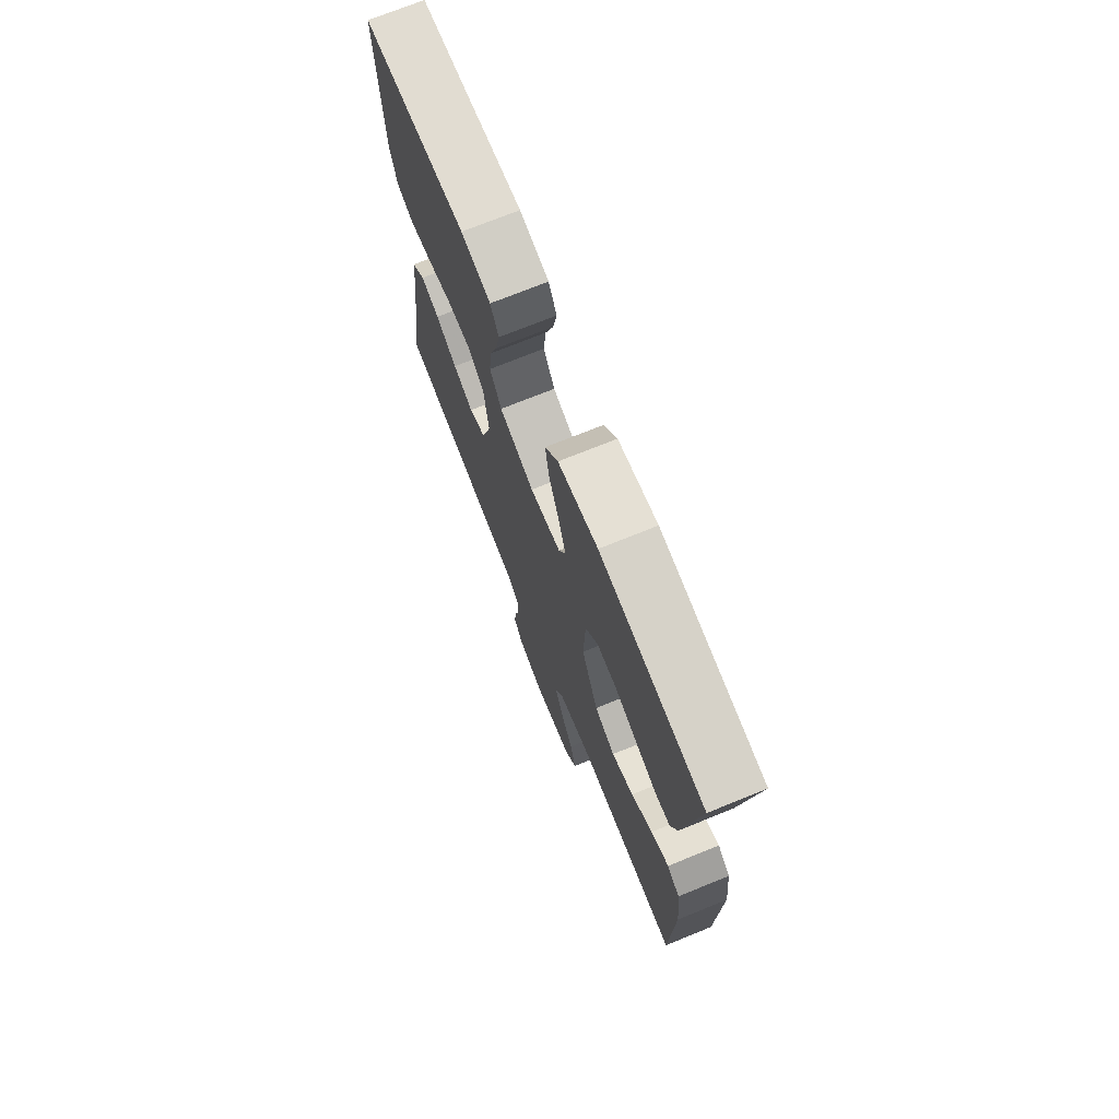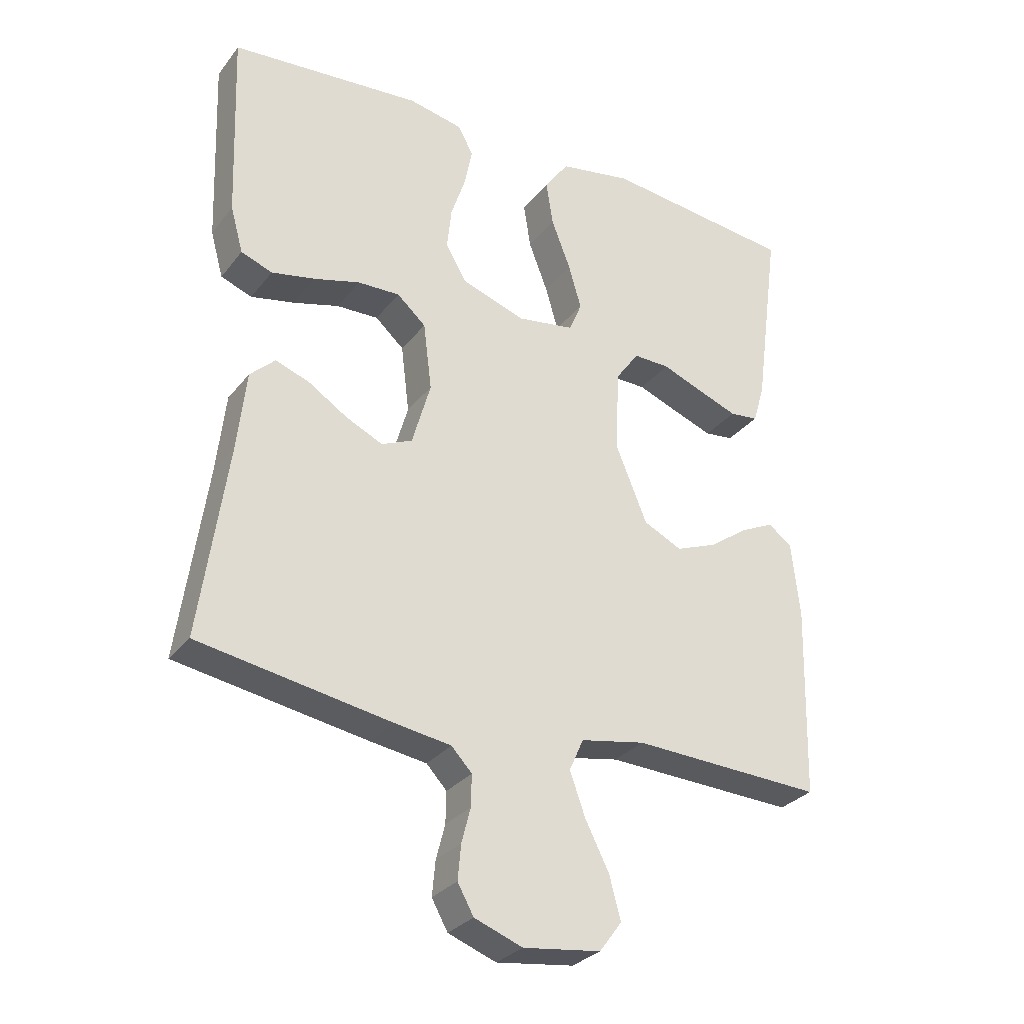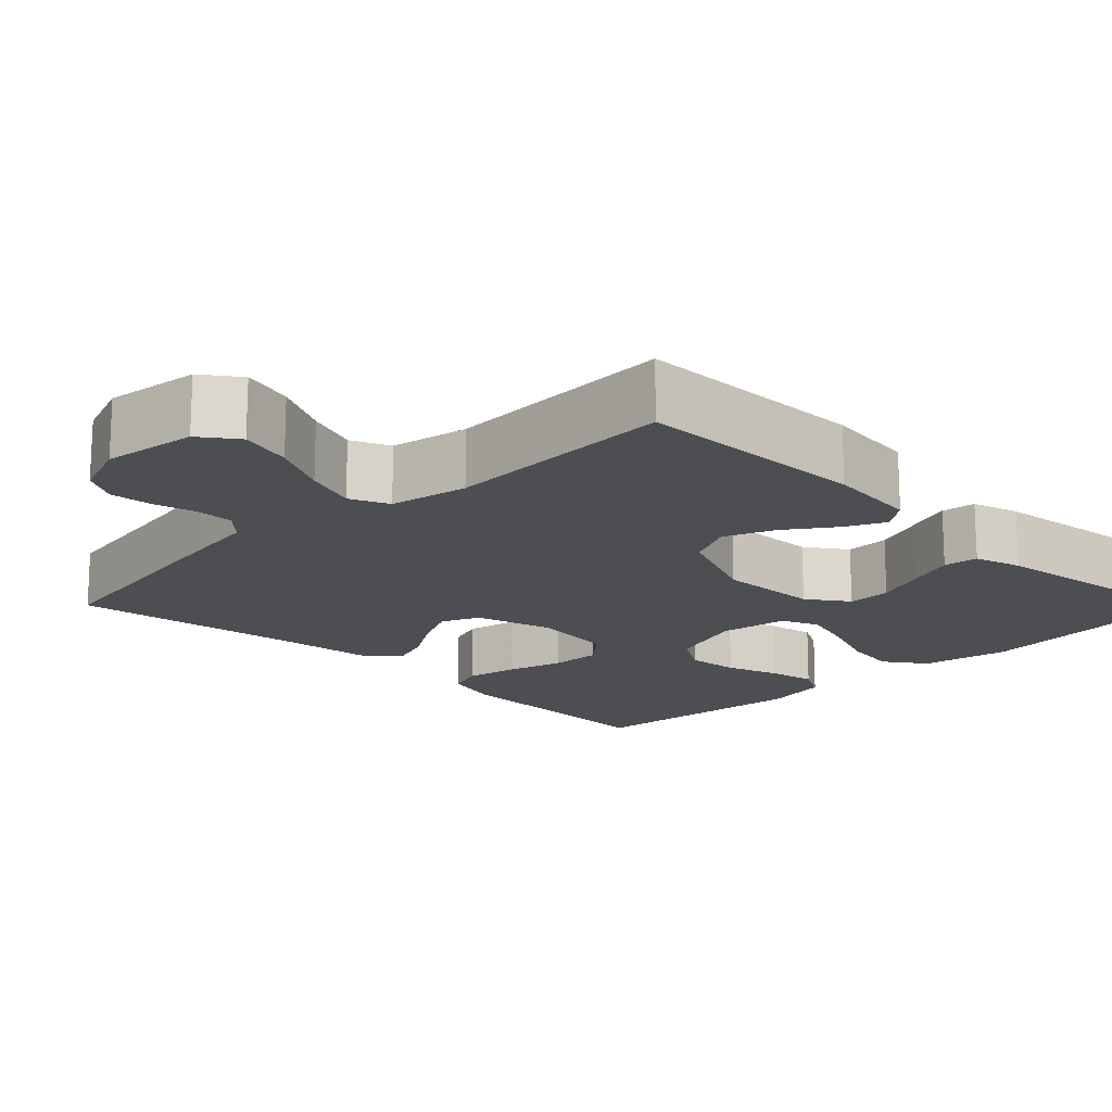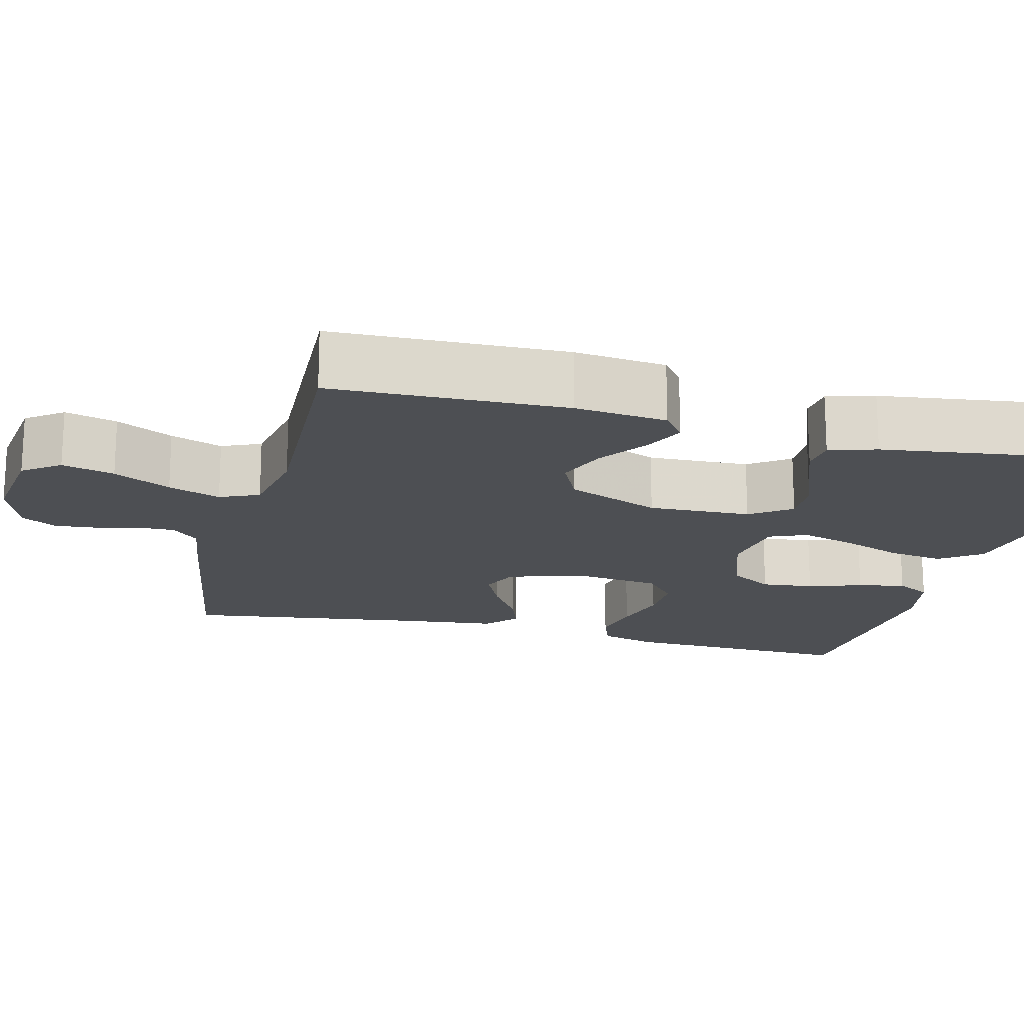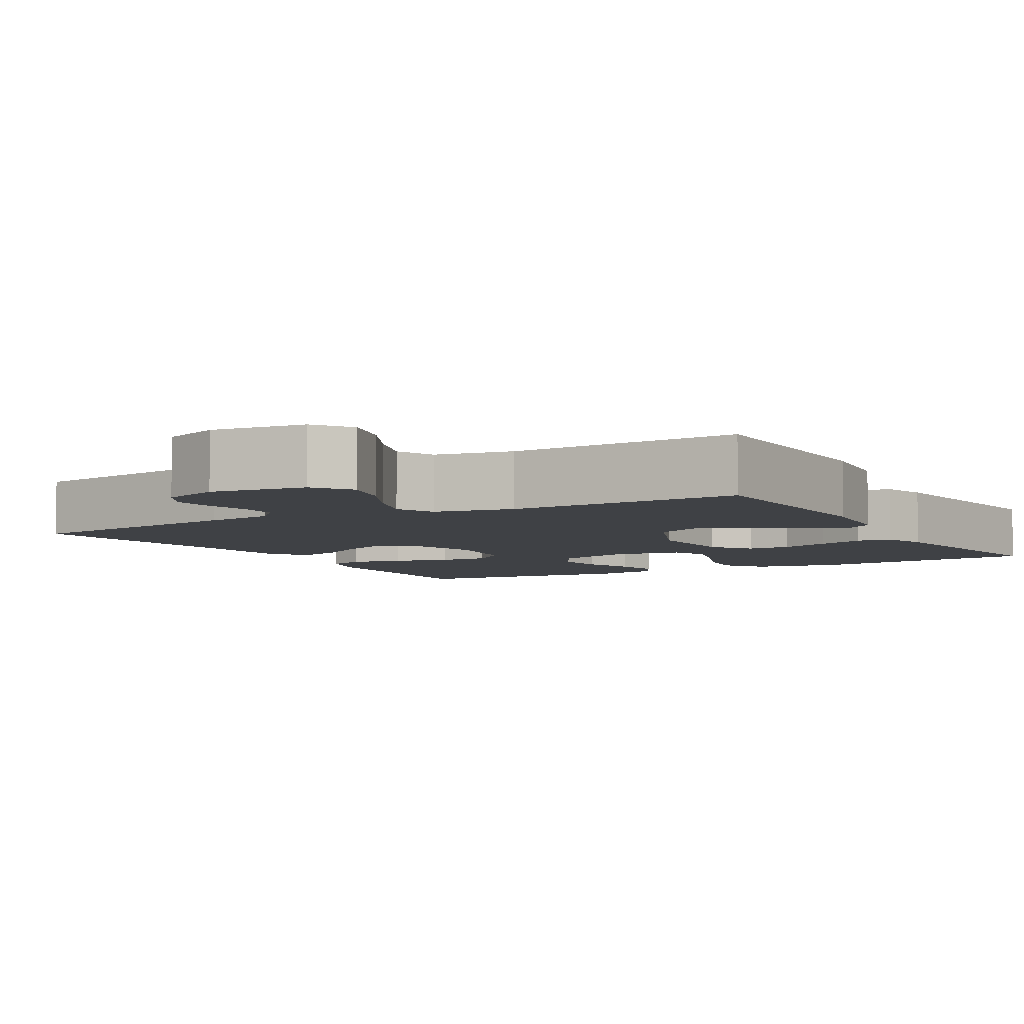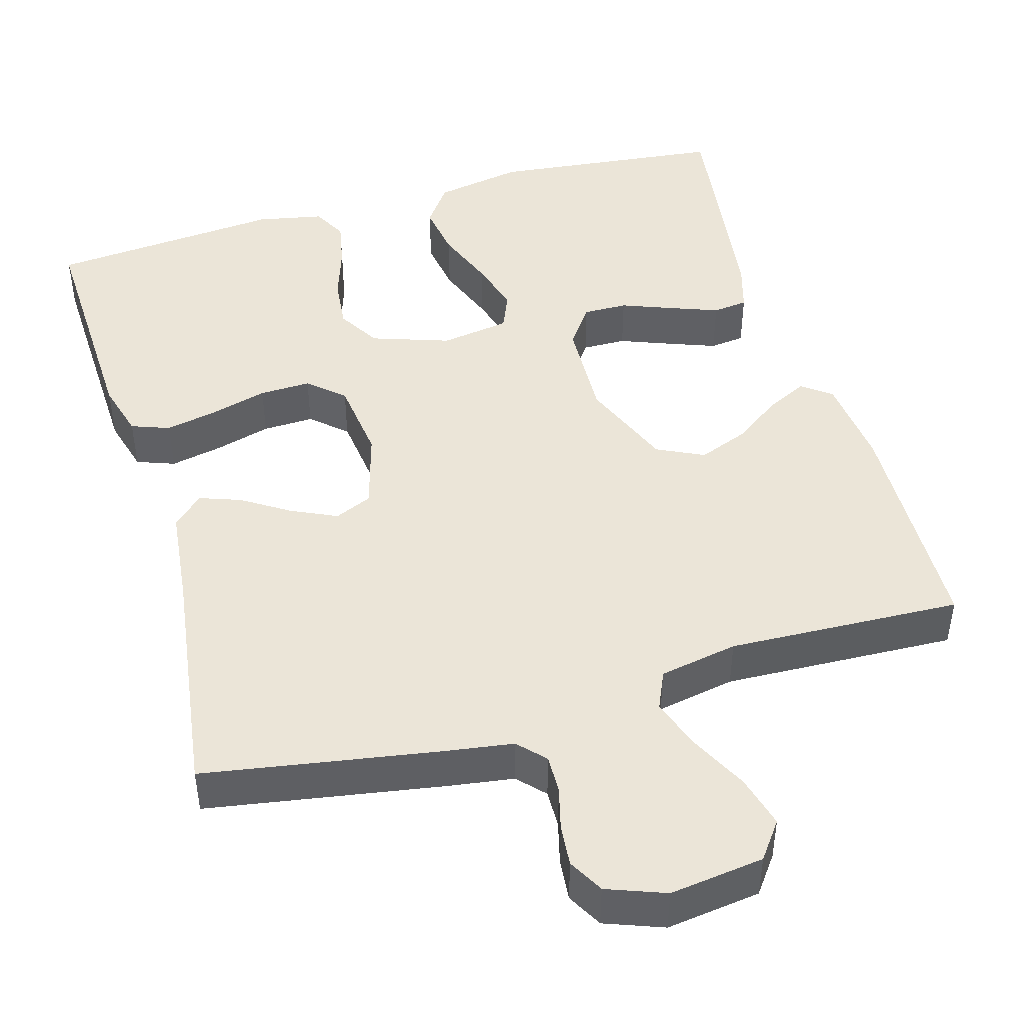
<metadata>
{"format":"obj","ext":"obj","renderer":"f3d","projection":"perspective","resolution":1024,"background":"white","views":[{"elev":73.1,"azim":-112.0,"up":"+Z"},{"elev":-29.9,"azim":149.3,"up":"+Z"},{"elev":-16.7,"azim":-135.2,"up":"+Y"},{"elev":-17.9,"azim":-104.2,"up":"+Y"},{"elev":-5.6,"azim":-150.4,"up":"+Y"},{"elev":45.8,"azim":163.9,"up":"+Y"}]}
</metadata>
<code>
v -0.5 0.07 -0.5
v -0.508 0.07 -0.2
v -0.495 0.07 -0.082
v -0.458 0.07 -0.054
v -0.406 0.07 -0.079
v -0.344 0.07 -0.123
v -0.28 0.07 -0.148
v -0.22 0.07 -0.119
v -0.171 0.07 0
v -0.176 0.07 0.131
v -0.213 0.07 0.183
v -0.27 0.07 0.182
v -0.335 0.07 0.157
v -0.397 0.07 0.134
v -0.442 0.07 0.139
v -0.46 0.07 0.2
v -0.5 0.07 0.5
v -0.2 0.07 0.533
v -0.086 0.07 0.512
v -0.048 0.07 0.459
v -0.059 0.07 0.388
v -0.089 0.07 0.31
v -0.109 0.07 0.241
v -0.089 0.07 0.193
v 0 0.07 0.179
v 0.1 0.07 0.213
v 0.133 0.07 0.268
v 0.126 0.07 0.335
v 0.103 0.07 0.404
v 0.091 0.07 0.465
v 0.115 0.07 0.509
v 0.2 0.07 0.526
v 0.5 0.07 0.5
v 0.489 0.07 0.2
v 0.469 0.07 0.128
v 0.42 0.07 0.11
v 0.352 0.07 0.124
v 0.28 0.07 0.144
v 0.214 0.07 0.146
v 0.169 0.07 0.106
v 0.156 0.07 0
v 0.185 0.07 -0.101
v 0.233 0.07 -0.122
v 0.291 0.07 -0.095
v 0.352 0.07 -0.056
v 0.405 0.07 -0.037
v 0.444 0.07 -0.074
v 0.458 0.07 -0.2
v 0.5 0.07 -0.5
v 0.2 0.07 -0.55
v 0.112 0.07 -0.563
v 0.08 0.07 -0.597
v 0.081 0.07 -0.646
v 0.095 0.07 -0.7
v 0.1 0.07 -0.754
v 0.075 0.07 -0.799
v 0 0.07 -0.827
v -0.121 0.07 -0.811
v -0.156 0.07 -0.764
v -0.138 0.07 -0.697
v -0.101 0.07 -0.624
v -0.077 0.07 -0.557
v -0.099 0.07 -0.507
v -0.2 0.07 -0.488
v -0.5 0 -0.5
v -0.508 0 -0.2
v -0.495 0 -0.082
v -0.458 0 -0.054
v -0.406 0 -0.079
v -0.344 0 -0.123
v -0.28 0 -0.148
v -0.22 0 -0.119
v -0.171 0 0
v -0.176 0 0.131
v -0.213 0 0.183
v -0.27 0 0.182
v -0.335 0 0.157
v -0.397 0 0.134
v -0.442 0 0.139
v -0.46 0 0.2
v -0.5 0 0.5
v -0.2 0 0.533
v -0.086 0 0.512
v -0.048 0 0.459
v -0.059 0 0.388
v -0.089 0 0.31
v -0.109 0 0.241
v -0.089 0 0.193
v 0 0 0.179
v 0.1 0 0.213
v 0.133 0 0.268
v 0.126 0 0.335
v 0.103 0 0.404
v 0.091 0 0.465
v 0.115 0 0.509
v 0.2 0 0.526
v 0.5 0 0.5
v 0.489 0 0.2
v 0.469 0 0.128
v 0.42 0 0.11
v 0.352 0 0.124
v 0.28 0 0.144
v 0.214 0 0.146
v 0.169 0 0.106
v 0.156 0 0
v 0.185 0 -0.101
v 0.233 0 -0.122
v 0.291 0 -0.095
v 0.352 0 -0.056
v 0.405 0 -0.037
v 0.444 0 -0.074
v 0.458 0 -0.2
v 0.5 0 -0.5
v 0.2 0 -0.55
v 0.112 0 -0.563
v 0.08 0 -0.597
v 0.081 0 -0.646
v 0.095 0 -0.7
v 0.1 0 -0.754
v 0.075 0 -0.799
v 0 0 -0.827
v -0.121 0 -0.811
v -0.156 0 -0.764
v -0.138 0 -0.697
v -0.101 0 -0.624
v -0.077 0 -0.557
v -0.099 0 -0.507
v -0.2 0 -0.488
f 58 59 60 61
f 58 61 62
f 57 58 62
f 56 57 62
f 53 54 55 56
f 52 53 56 62
f 51 52 62 63
f 48 49 50 51
f 47 48 51 63
f 44 45 46 47
f 43 44 47 63
f 35 36 37 38
f 33 34 35 38
f 33 38 39
f 32 33 39 40
f 28 29 30 31
f 27 28 31 32
f 19 20 21 22
f 19 22 23
f 18 19 23
f 17 18 23
f 16 17 23 24
f 12 13 14 15
f 12 15 16
f 11 12 16 24
f 3 4 5 6
f 3 6 7
f 64 1 2 3
f 64 3 7
f 42 43 63 64
f 41 42 64 7
f 27 32 40 41
f 26 27 41
f 25 26 41
f 10 11 24 25
f 9 10 25 41
f 8 9 41
f 7 8 41
f 125 124 123 122
f 126 125 122
f 126 122 121
f 126 121 120
f 120 119 118 117
f 126 120 117 116
f 127 126 116 115
f 115 114 113 112
f 127 115 112 111
f 111 110 109 108
f 127 111 108 107
f 102 101 100 99
f 102 99 98 97
f 103 102 97
f 104 103 97 96
f 95 94 93 92
f 96 95 92 91
f 86 85 84 83
f 87 86 83
f 87 83 82
f 87 82 81
f 88 87 81 80
f 79 78 77 76
f 80 79 76
f 88 80 76 75
f 70 69 68 67
f 71 70 67
f 67 66 65 128
f 71 67 128
f 128 127 107 106
f 71 128 106 105
f 105 104 96 91
f 105 91 90
f 105 90 89
f 89 88 75 74
f 105 89 74 73
f 105 73 72
f 105 72 71
f 1 65 66 2
f 2 66 67 3
f 3 67 68 4
f 4 68 69 5
f 5 69 70 6
f 6 70 71 7
f 7 71 72 8
f 8 72 73 9
f 9 73 74 10
f 10 74 75 11
f 11 75 76 12
f 12 76 77 13
f 13 77 78 14
f 14 78 79 15
f 15 79 80 16
f 16 80 81 17
f 17 81 82 18
f 18 82 83 19
f 19 83 84 20
f 20 84 85 21
f 21 85 86 22
f 22 86 87 23
f 23 87 88 24
f 24 88 89 25
f 25 89 90 26
f 26 90 91 27
f 27 91 92 28
f 28 92 93 29
f 29 93 94 30
f 30 94 95 31
f 31 95 96 32
f 32 96 97 33
f 33 97 98 34
f 34 98 99 35
f 35 99 100 36
f 36 100 101 37
f 37 101 102 38
f 38 102 103 39
f 39 103 104 40
f 40 104 105 41
f 41 105 106 42
f 42 106 107 43
f 43 107 108 44
f 44 108 109 45
f 45 109 110 46
f 46 110 111 47
f 47 111 112 48
f 48 112 113 49
f 49 113 114 50
f 50 114 115 51
f 51 115 116 52
f 52 116 117 53
f 53 117 118 54
f 54 118 119 55
f 55 119 120 56
f 56 120 121 57
f 57 121 122 58
f 58 122 123 59
f 59 123 124 60
f 60 124 125 61
f 61 125 126 62
f 62 126 127 63
f 63 127 128 64
f 64 128 65 1

</code>
